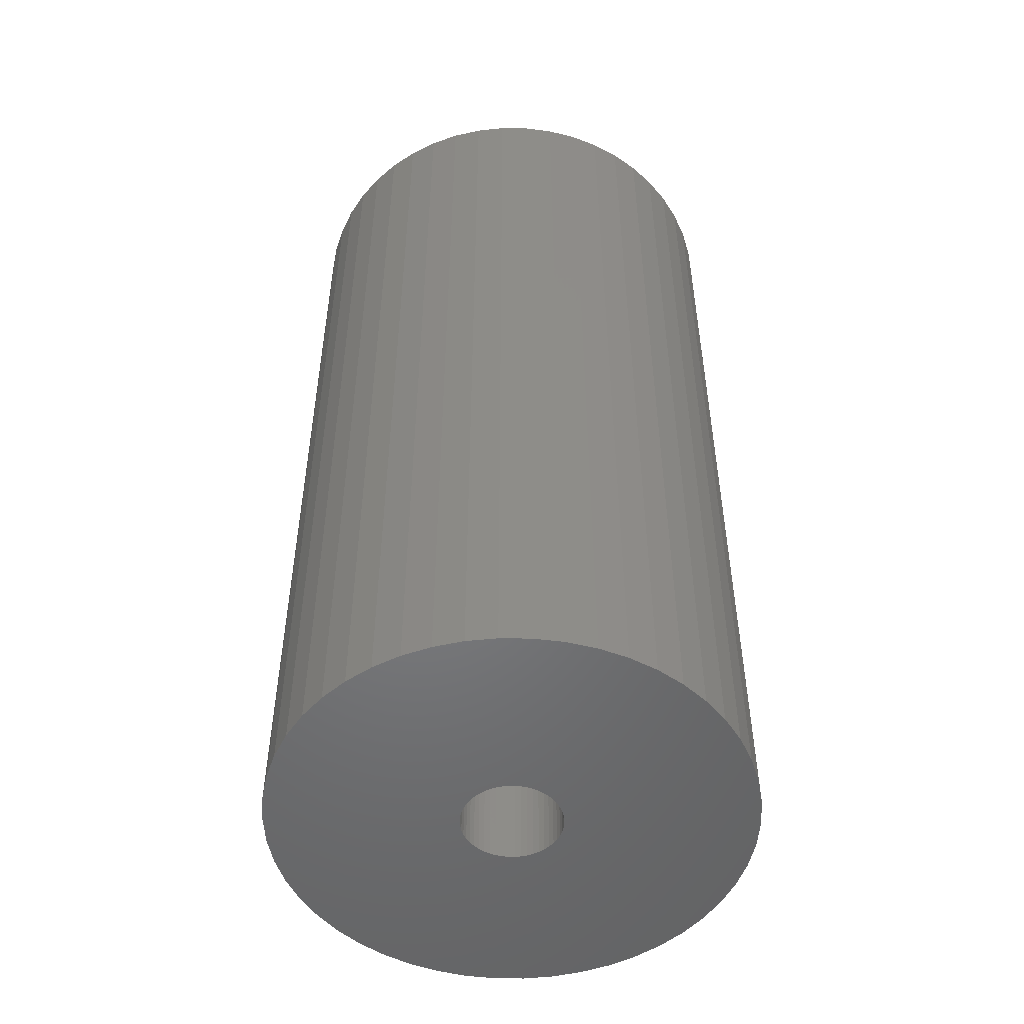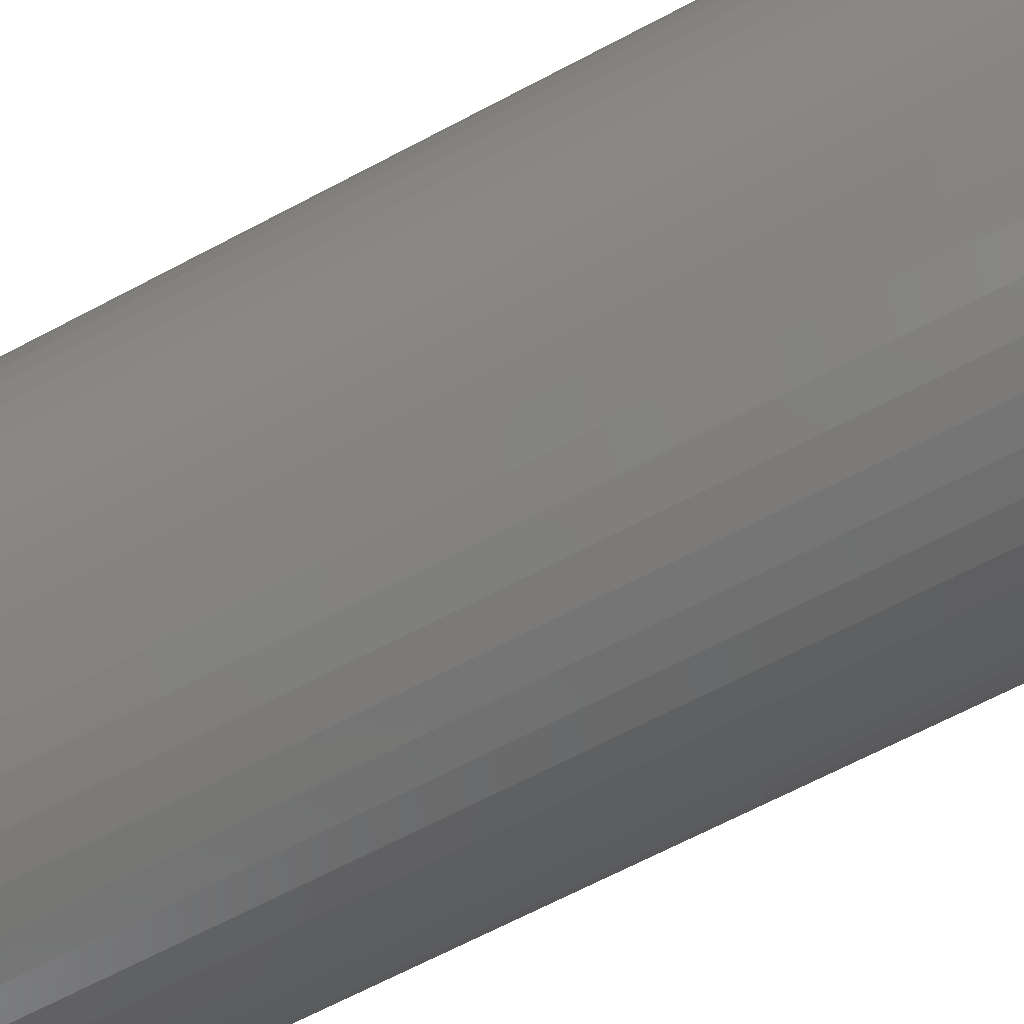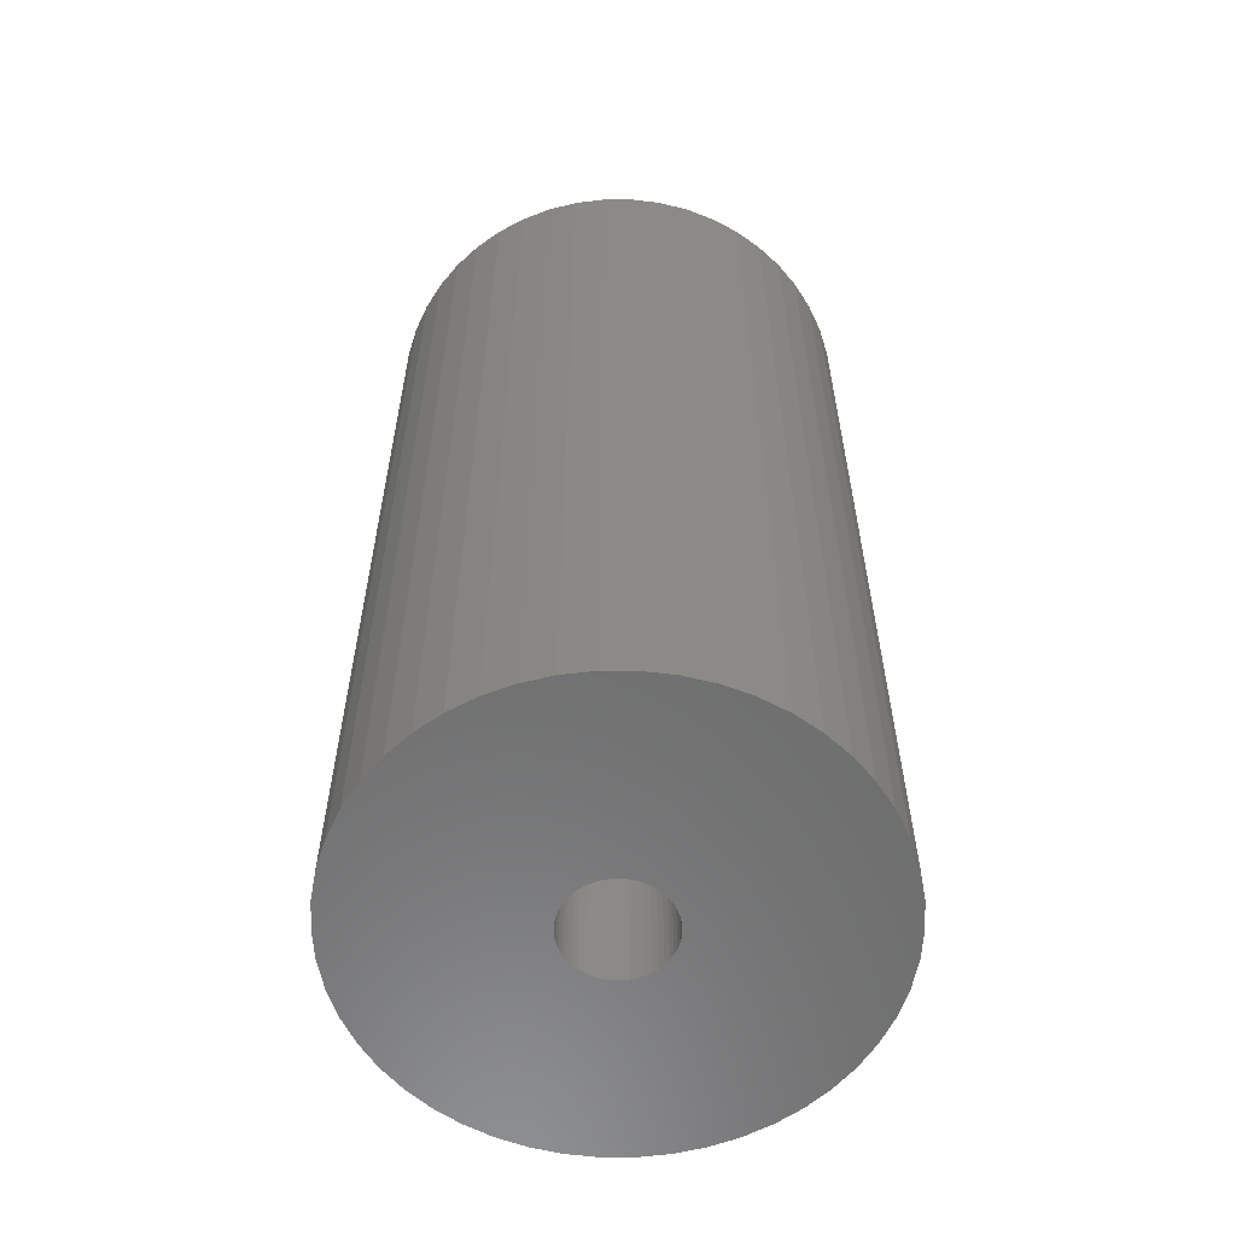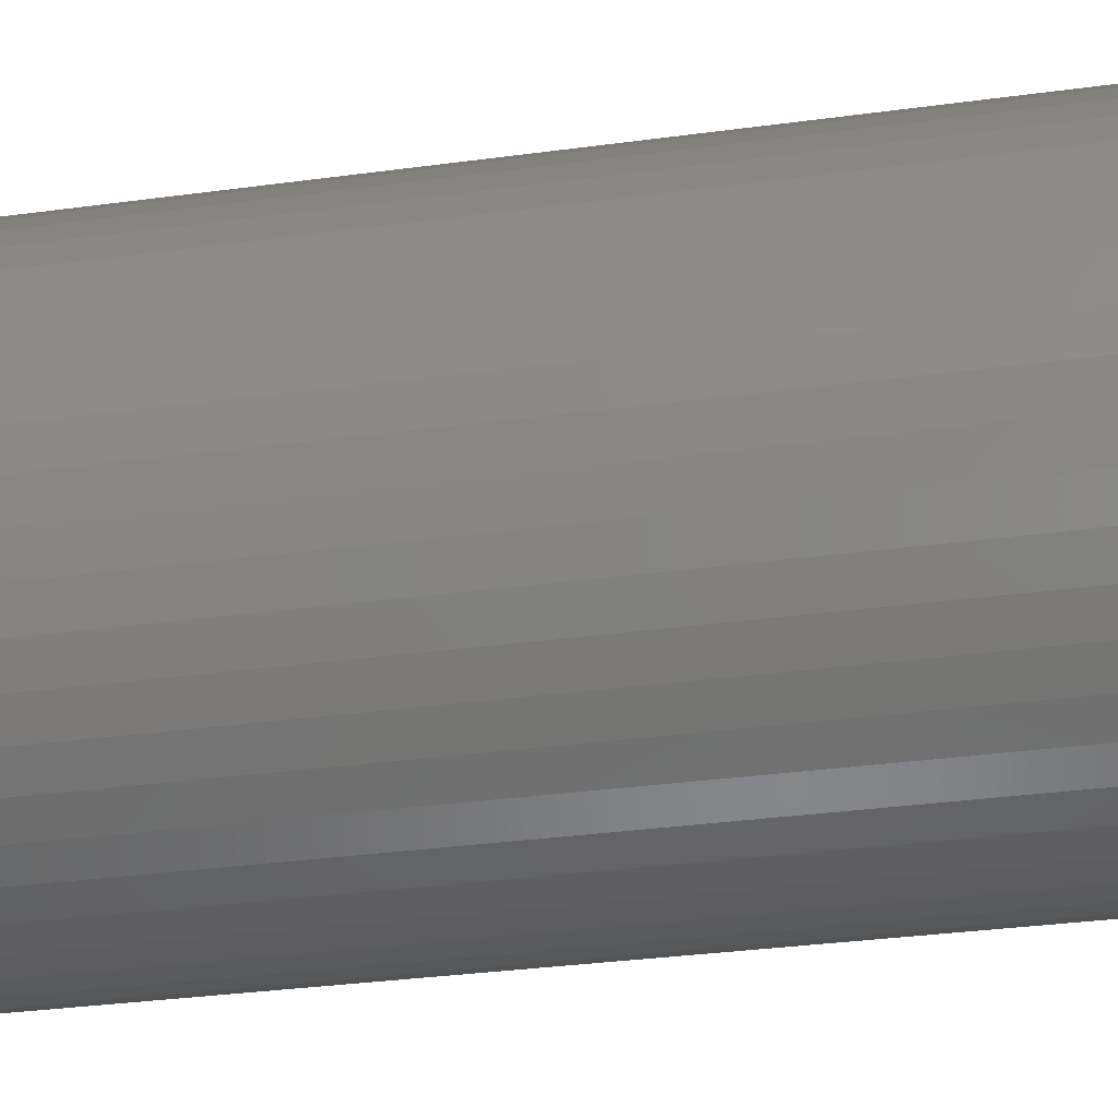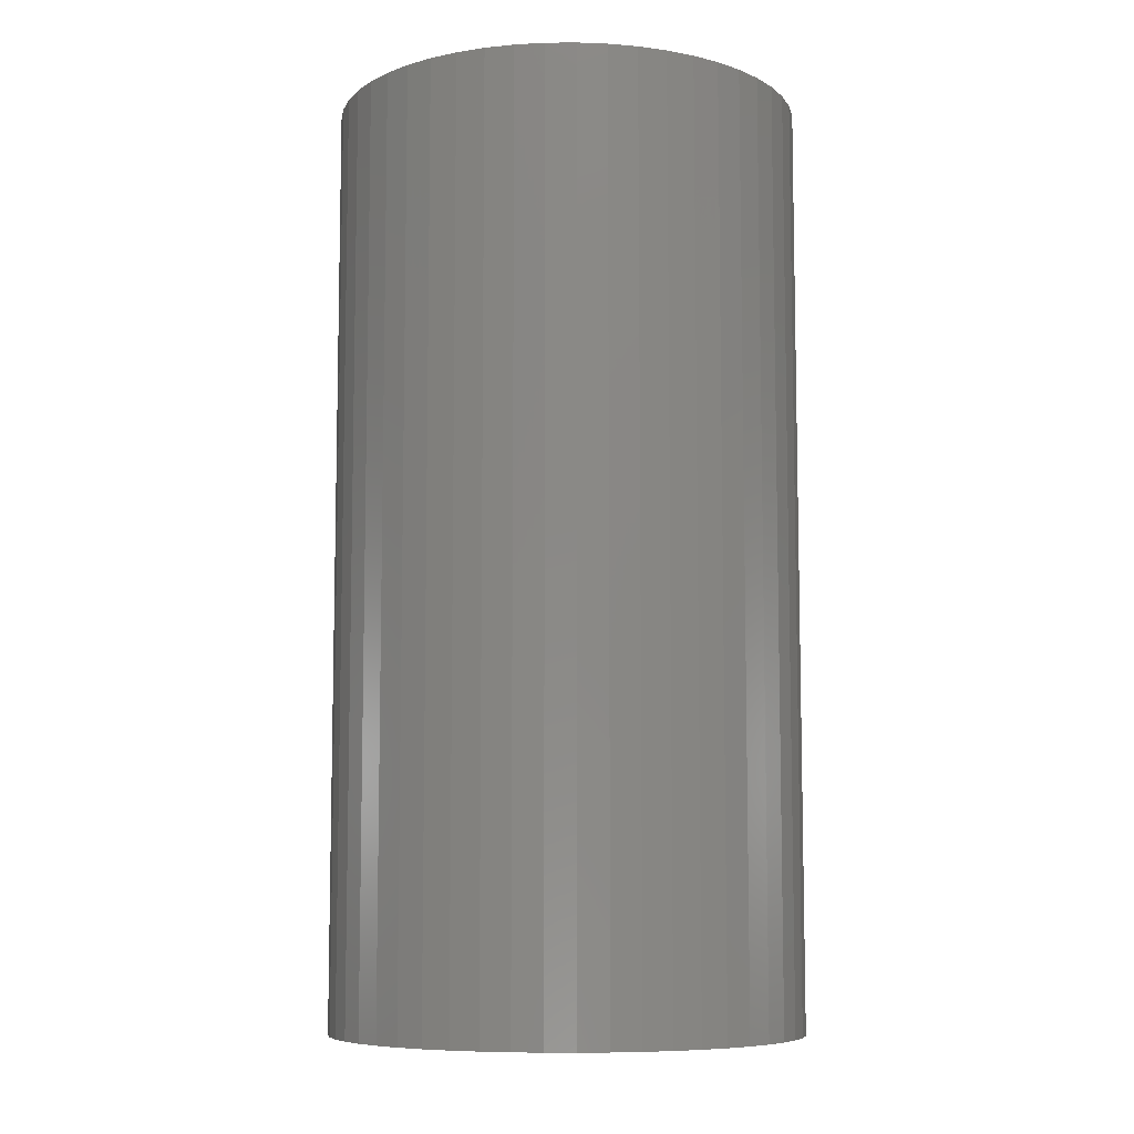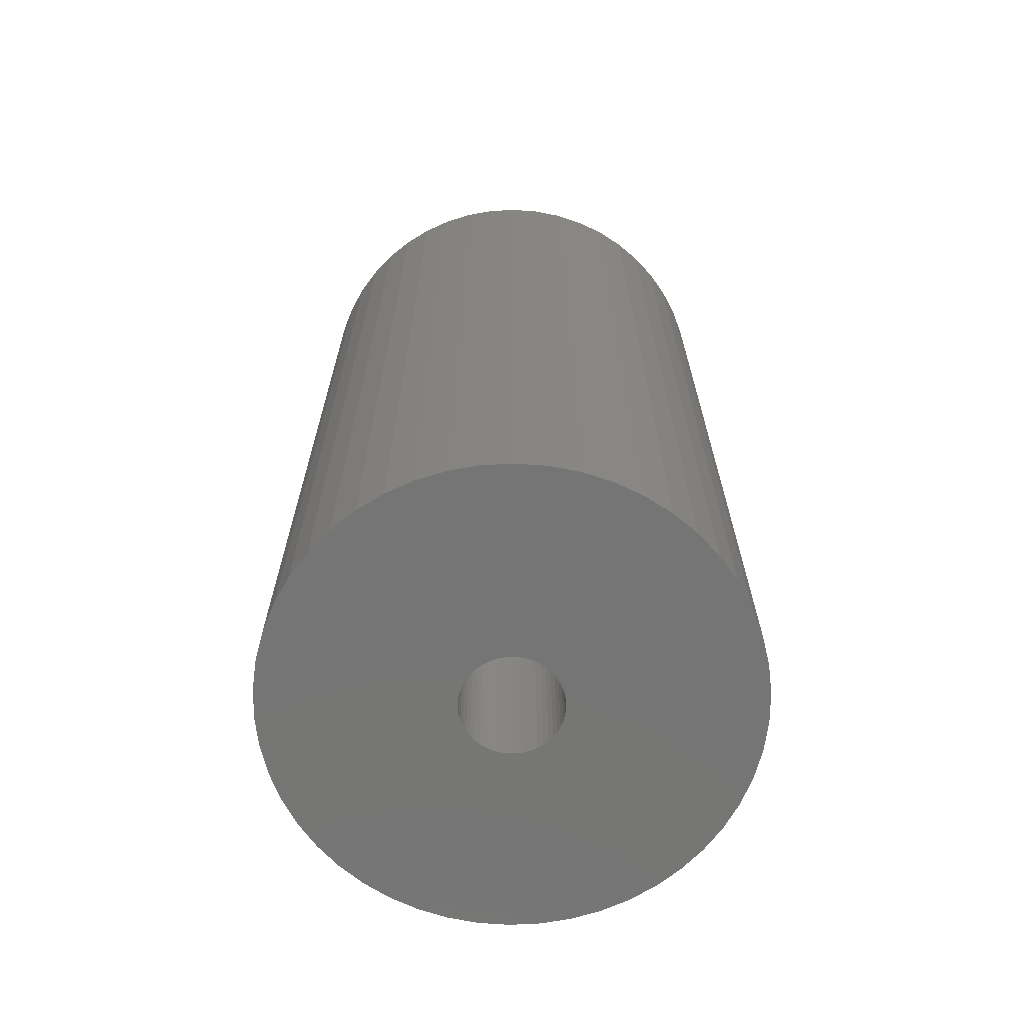
<metadata>
{"format":"stl","ext":"stl","renderer":"f3d","projection":"perspective","resolution":1024,"background":"white","views":[{"elev":-51.1,"azim":28.1,"up":"+Z"},{"elev":-67.9,"azim":-62.2,"up":"+Y"},{"elev":-59.1,"azim":-122.4,"up":"+Z"},{"elev":-32.6,"azim":-79.3,"up":"+Y"},{"elev":-8.0,"azim":-5.8,"up":"+Z"},{"elev":-67.8,"azim":175.8,"up":"+Z"}]}
</metadata>
<code>
# stl→obj: 200 verts, 400 faces
v 25 0 49.5
v 24.8 3.133 -49.5
v 24.8 3.133 49.5
v 25 0 -49.5
v -25 0 -49.5
v -24.8 3.133 49.5
v -24.8 3.133 -49.5
v -25 0 49.5
v 1.57 24.95 -49.5
v -1.57 24.95 49.5
v 1.57 24.95 49.5
v -1.57 24.95 -49.5
v 18.22 17.11 -49.5
v 15.94 19.26 49.5
v 18.22 17.11 49.5
v 15.94 19.26 -49.5
v -15.94 19.26 -49.5
v -18.22 17.11 49.5
v -15.94 19.26 49.5
v -18.22 17.11 -49.5
v -7.725 23.78 -49.5
v -10.64 22.62 49.5
v -7.725 23.78 49.5
v -10.64 22.62 -49.5
v 18.22 -17.11 49.5
v 20.23 -14.69 -49.5
v 20.23 -14.69 49.5
v 18.22 -17.11 -49.5
v 23.24 9.203 49.5
v 21.91 12.04 -49.5
v 21.91 12.04 49.5
v 23.24 9.203 -49.5
v 24.21 6.217 -49.5
v 24.21 6.217 49.5
v 20.23 14.69 -49.5
v 20.23 14.69 49.5
v 10.64 22.62 -49.5
v 7.725 23.78 49.5
v 10.64 22.62 49.5
v 7.725 23.78 -49.5
v 4.685 24.56 49.5
v 4.685 24.56 -49.5
v 13.4 21.11 49.5
v 13.4 21.11 -49.5
v -21.91 12.04 -49.5
v -20.23 14.69 49.5
v -20.23 14.69 -49.5
v -21.91 12.04 49.5
v -24.21 6.217 -49.5
v -23.24 9.203 49.5
v -23.24 9.203 -49.5
v -24.21 6.217 49.5
v -13.4 21.11 -49.5
v -13.4 21.11 49.5
v -4.685 24.56 49.5
v -4.685 24.56 -49.5
v 24.8 -3.133 49.5
v 24.8 -3.133 -49.5
v -7.725 -23.78 -49.5
v -4.685 -24.56 49.5
v -7.725 -23.78 49.5
v -4.685 -24.56 -49.5
v 1.57 -24.95 -49.5
v 4.685 -24.56 49.5
v 1.57 -24.95 49.5
v 4.685 -24.56 -49.5
v 13.4 -21.11 -49.5
v 15.94 -19.26 49.5
v 13.4 -21.11 49.5
v 15.94 -19.26 -49.5
v 21.91 -12.04 -49.5
v 21.91 -12.04 49.5
v 23.24 -9.203 49.5
v 24.21 -6.217 -49.5
v 24.21 -6.217 49.5
v 23.24 -9.203 -49.5
v -1.57 -24.95 49.5
v -1.57 -24.95 -49.5
v -23.24 -9.203 -49.5
v -24.21 -6.217 49.5
v -24.21 -6.217 -49.5
v -23.24 -9.203 49.5
v 7.725 -23.78 -49.5
v 10.64 -22.62 49.5
v 7.725 -23.78 49.5
v 10.64 -22.62 -49.5
v 5.25 0 49.5
v 5.209 0.658 49.5
v 5.085 1.306 49.5
v 5.209 -0.658 49.5
v 4.881 1.933 49.5
v 4.601 2.529 49.5
v 5.085 -1.306 49.5
v 4.247 3.086 49.5
v 3.827 3.594 49.5
v 4.881 -1.933 49.5
v 3.346 4.045 49.5
v 2.813 4.433 49.5
v 4.601 -2.529 49.5
v 2.235 4.75 49.5
v 4.247 -3.086 49.5
v 1.622 4.993 49.5
v 0.9838 5.157 49.5
v 0.3296 5.24 49.5
v -0.3296 5.24 49.5
v -0.9838 5.157 49.5
v -1.622 4.993 49.5
v -2.235 4.75 49.5
v -2.813 4.433 49.5
v -3.346 4.045 49.5
v -3.827 3.594 49.5
v -4.247 3.086 49.5
v 3.827 -3.594 49.5
v 3.346 -4.045 49.5
v 2.813 -4.433 49.5
v 2.235 -4.75 49.5
v 1.622 -4.993 49.5
v 0.9838 -5.157 49.5
v 0.3296 -5.24 49.5
v -0.3296 -5.24 49.5
v -0.9838 -5.157 49.5
v -1.622 -4.993 49.5
v -2.235 -4.75 49.5
v -10.64 -22.62 49.5
v -2.813 -4.433 49.5
v -13.4 -21.11 49.5
v -3.346 -4.045 49.5
v -15.94 -19.26 49.5
v -3.827 -3.594 49.5
v -18.22 -17.11 49.5
v -4.247 -3.086 49.5
v -20.23 -14.69 49.5
v -4.601 -2.529 49.5
v -21.91 -12.04 49.5
v -4.881 -1.933 49.5
v -5.085 -1.306 49.5
v -5.209 -0.658 49.5
v -24.8 -3.133 49.5
v -5.25 0 49.5
v -4.601 2.529 49.5
v -4.881 1.933 49.5
v -5.085 1.306 49.5
v -5.209 0.658 49.5
v -10.64 -22.62 -49.5
v -18.22 -17.11 -49.5
v -20.23 -14.69 -49.5
v -24.8 -3.133 -49.5
v -15.94 -19.26 -49.5
v -13.4 -21.11 -49.5
v -21.91 -12.04 -49.5
v 5.25 0 -49.5
v 5.209 -0.658 -49.5
v 5.085 -1.306 -49.5
v 5.209 0.658 -49.5
v 4.881 -1.933 -49.5
v 4.601 -2.529 -49.5
v 5.085 1.306 -49.5
v 4.247 -3.086 -49.5
v 3.827 -3.594 -49.5
v 4.881 1.933 -49.5
v 3.346 -4.045 -49.5
v 2.813 -4.433 -49.5
v 4.601 2.529 -49.5
v 2.235 -4.75 -49.5
v 4.247 3.086 -49.5
v 1.622 -4.993 -49.5
v 0.9838 -5.157 -49.5
v 0.3296 -5.24 -49.5
v -0.3296 -5.24 -49.5
v -0.9838 -5.157 -49.5
v -1.622 -4.993 -49.5
v -2.235 -4.75 -49.5
v -2.813 -4.433 -49.5
v -3.346 -4.045 -49.5
v -3.827 -3.594 -49.5
v -4.247 -3.086 -49.5
v 3.827 3.594 -49.5
v 3.346 4.045 -49.5
v 2.813 4.433 -49.5
v 2.235 4.75 -49.5
v 1.622 4.993 -49.5
v 0.9838 5.157 -49.5
v 0.3296 5.24 -49.5
v -0.3296 5.24 -49.5
v -0.9838 5.157 -49.5
v -1.622 4.993 -49.5
v -2.235 4.75 -49.5
v -2.813 4.433 -49.5
v -3.346 4.045 -49.5
v -3.827 3.594 -49.5
v -4.247 3.086 -49.5
v -4.601 2.529 -49.5
v -4.881 1.933 -49.5
v -5.085 1.306 -49.5
v -5.209 0.658 -49.5
v -5.25 0 -49.5
v -4.601 -2.529 -49.5
v -4.881 -1.933 -49.5
v -5.085 -1.306 -49.5
v -5.209 -0.658 -49.5
f 1 2 3
f 2 1 4
f 5 6 7
f 6 5 8
f 9 10 11
f 10 9 12
f 13 14 15
f 14 13 16
f 17 18 19
f 18 17 20
f 21 22 23
f 22 21 24
f 25 26 27
f 26 25 28
f 29 30 31
f 30 29 32
f 3 33 34
f 33 3 2
f 31 35 36
f 35 31 30
f 37 38 39
f 38 37 40
f 40 41 38
f 41 40 42
f 16 43 14
f 43 16 44
f 45 46 47
f 46 45 48
f 47 18 20
f 18 47 46
f 49 50 51
f 50 49 52
f 53 19 54
f 19 53 17
f 12 55 10
f 55 12 56
f 57 4 1
f 4 57 58
f 59 60 61
f 60 59 62
f 63 64 65
f 64 63 66
f 34 32 29
f 32 34 33
f 36 13 15
f 13 36 35
f 42 11 41
f 11 42 9
f 44 39 43
f 39 44 37
f 51 48 45
f 48 51 50
f 67 68 69
f 68 67 70
f 27 71 72
f 71 27 26
f 73 74 75
f 74 73 76
f 75 58 57
f 58 75 74
f 62 77 60
f 77 62 78
f 79 80 81
f 80 79 82
f 70 25 68
f 25 70 28
f 83 84 85
f 84 83 86
f 66 85 64
f 85 66 83
f 87 1 3
f 88 3 34
f 1 87 57
f 89 34 29
f 90 57 87
f 91 29 31
f 57 90 75
f 92 31 36
f 93 75 90
f 94 36 15
f 75 93 73
f 95 15 14
f 96 73 93
f 97 14 43
f 73 96 72
f 98 43 39
f 99 72 96
f 100 39 38
f 72 99 27
f 101 27 99
f 3 88 87
f 34 89 88
f 29 91 89
f 102 38 41
f 31 92 91
f 36 94 92
f 15 95 94
f 14 97 95
f 43 98 97
f 39 100 98
f 38 102 100
f 103 41 11
f 41 103 102
f 11 104 103
f 11 105 104
f 10 105 11
f 105 10 106
f 55 106 10
f 106 55 107
f 23 107 55
f 107 23 108
f 22 108 23
f 108 22 109
f 54 109 22
f 109 54 110
f 19 110 54
f 110 19 111
f 18 111 19
f 111 18 112
f 46 112 18
f 27 101 25
f 113 25 101
f 25 113 68
f 114 68 113
f 68 114 69
f 115 69 114
f 69 115 84
f 116 84 115
f 84 116 85
f 117 85 116
f 85 117 64
f 118 64 117
f 64 118 65
f 119 65 118
f 120 65 119
f 77 120 121
f 120 77 65
f 60 121 122
f 61 122 123
f 124 123 125
f 126 125 127
f 128 127 129
f 130 129 131
f 132 131 133
f 121 60 77
f 134 133 135
f 82 135 136
f 80 136 137
f 138 137 139
f 112 46 140
f 122 61 60
f 48 140 46
f 123 124 61
f 140 48 141
f 125 126 124
f 50 141 48
f 127 128 126
f 141 50 142
f 129 130 128
f 52 142 50
f 131 132 130
f 142 52 143
f 133 134 132
f 6 143 52
f 135 82 134
f 143 6 139
f 136 80 82
f 8 139 6
f 137 138 80
f 139 8 138
f 7 52 49
f 52 7 6
f 24 54 22
f 54 24 53
f 56 23 55
f 23 56 21
f 72 76 73
f 76 72 71
f 144 61 124
f 61 144 59
f 145 132 146
f 132 145 130
f 147 8 5
f 8 147 138
f 86 69 84
f 69 86 67
f 78 65 77
f 65 78 63
f 148 126 128
f 126 148 149
f 145 128 130
f 128 145 148
f 150 82 79
f 82 150 134
f 151 4 58
f 152 58 74
f 4 151 2
f 153 74 76
f 154 2 151
f 155 76 71
f 2 154 33
f 156 71 26
f 157 33 154
f 158 26 28
f 33 157 32
f 159 28 70
f 160 32 157
f 161 70 67
f 32 160 30
f 162 67 86
f 163 30 160
f 164 86 83
f 30 163 35
f 165 35 163
f 58 152 151
f 74 153 152
f 76 155 153
f 166 83 66
f 71 156 155
f 26 158 156
f 28 159 158
f 70 161 159
f 67 162 161
f 86 164 162
f 83 166 164
f 167 66 63
f 66 167 166
f 63 168 167
f 63 169 168
f 78 169 63
f 169 78 170
f 62 170 78
f 170 62 171
f 59 171 62
f 171 59 172
f 144 172 59
f 172 144 173
f 149 173 144
f 173 149 174
f 148 174 149
f 174 148 175
f 145 175 148
f 175 145 176
f 146 176 145
f 35 165 13
f 177 13 165
f 13 177 16
f 178 16 177
f 16 178 44
f 179 44 178
f 44 179 37
f 180 37 179
f 37 180 40
f 181 40 180
f 40 181 42
f 182 42 181
f 42 182 9
f 183 9 182
f 184 9 183
f 12 184 185
f 184 12 9
f 56 185 186
f 21 186 187
f 24 187 188
f 53 188 189
f 17 189 190
f 20 190 191
f 47 191 192
f 185 56 12
f 45 192 193
f 51 193 194
f 49 194 195
f 7 195 196
f 176 146 197
f 186 21 56
f 150 197 146
f 187 24 21
f 197 150 198
f 188 53 24
f 79 198 150
f 189 17 53
f 198 79 199
f 190 20 17
f 81 199 79
f 191 47 20
f 199 81 200
f 192 45 47
f 147 200 81
f 193 51 45
f 200 147 196
f 194 49 51
f 5 196 147
f 195 7 49
f 196 5 7
f 81 138 147
f 138 81 80
f 146 134 150
f 134 146 132
f 149 124 126
f 124 149 144
f 163 94 165
f 94 163 92
f 181 100 102
f 100 181 180
f 187 107 108
f 107 187 186
f 141 192 140
f 192 141 193
f 153 90 152
f 90 153 93
f 154 89 157
f 89 154 88
f 178 95 97
f 95 178 177
f 184 104 105
f 104 184 183
f 180 98 100
f 98 180 179
f 139 195 143
f 195 139 196
f 112 190 111
f 190 112 191
f 188 108 109
f 108 188 187
f 186 106 107
f 106 186 185
f 151 88 154
f 88 151 87
f 174 129 127
f 129 174 175
f 133 198 135
f 198 133 197
f 162 116 115
f 116 162 164
f 165 95 177
f 95 165 94
f 182 102 103
f 102 182 181
f 183 103 104
f 103 183 182
f 179 97 98
f 97 179 178
f 142 193 141
f 193 142 194
f 143 194 142
f 194 143 195
f 140 191 112
f 191 140 192
f 185 105 106
f 105 185 184
f 189 109 110
f 109 189 188
f 190 110 111
f 110 190 189
f 152 87 151
f 87 152 90
f 159 101 158
f 101 159 113
f 168 120 119
f 120 168 169
f 137 196 139
f 196 137 200
f 131 197 133
f 197 131 176
f 167 119 118
f 119 167 168
f 159 114 113
f 114 159 161
f 160 92 163
f 92 160 91
f 157 91 160
f 91 157 89
f 156 96 155
f 96 156 99
f 155 93 153
f 93 155 96
f 171 123 122
f 123 171 172
f 135 199 136
f 199 135 198
f 136 200 137
f 200 136 199
f 129 176 131
f 176 129 175
f 164 117 116
f 117 164 166
f 166 118 117
f 118 166 167
f 161 115 114
f 115 161 162
f 158 99 156
f 99 158 101
f 172 125 123
f 125 172 173
f 173 127 125
f 127 173 174
f 170 122 121
f 122 170 171
f 169 121 120
f 121 169 170

</code>
